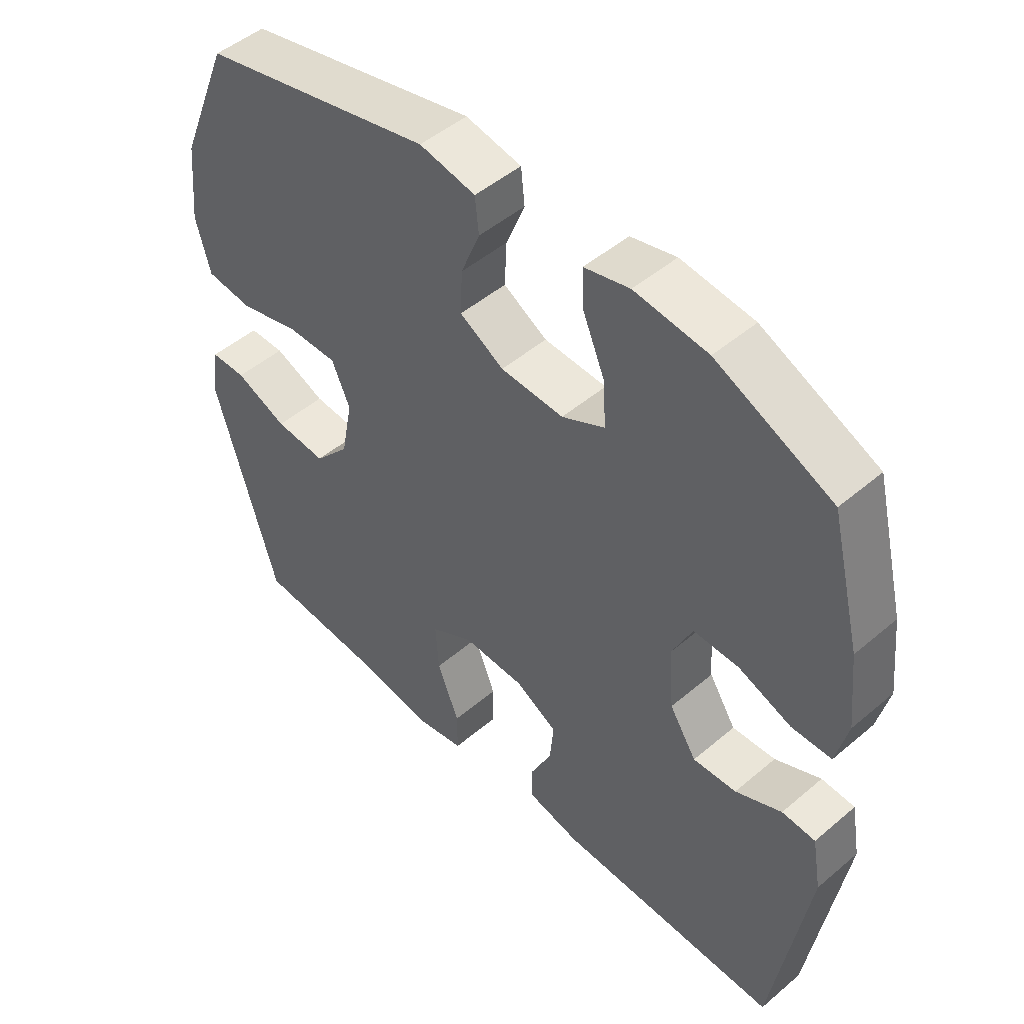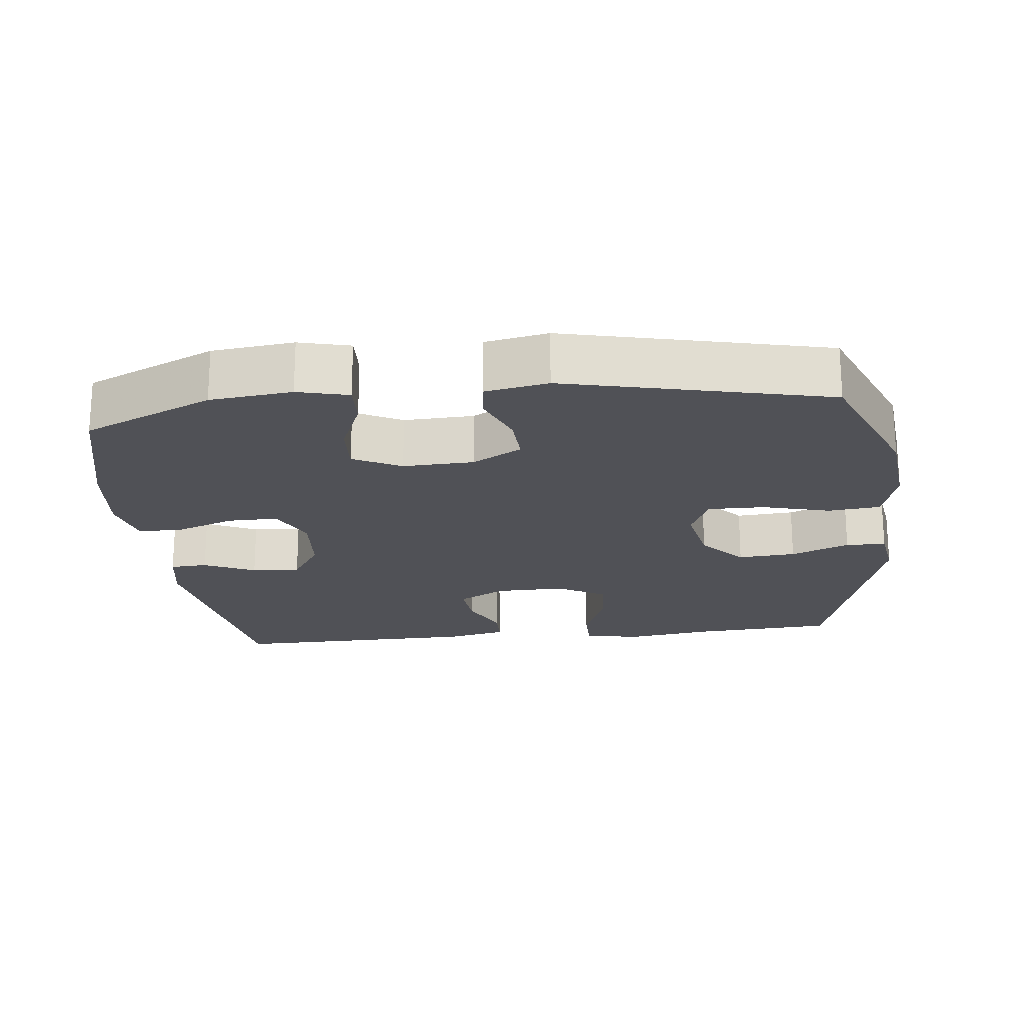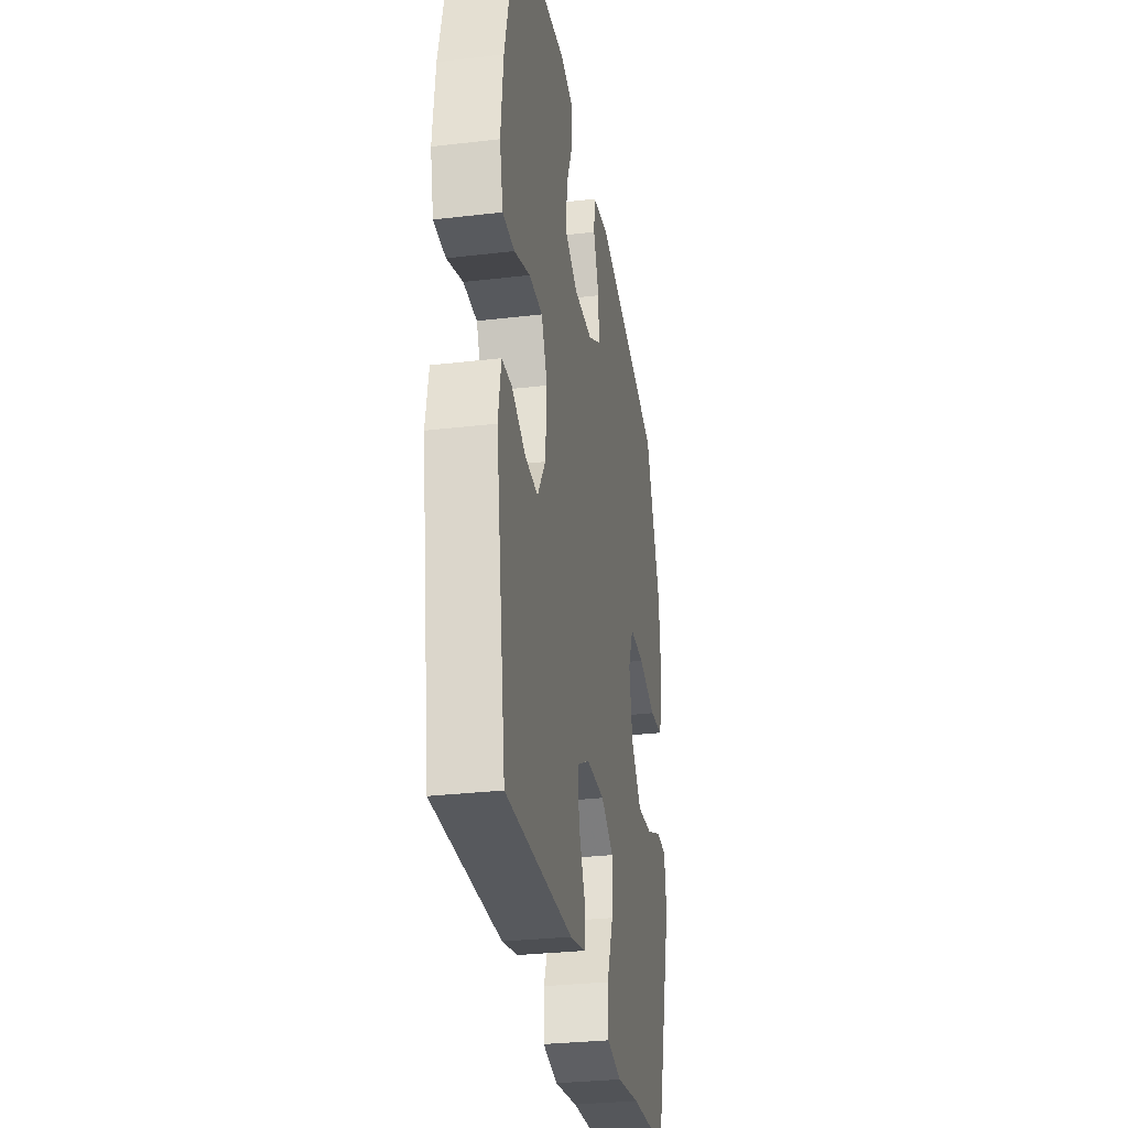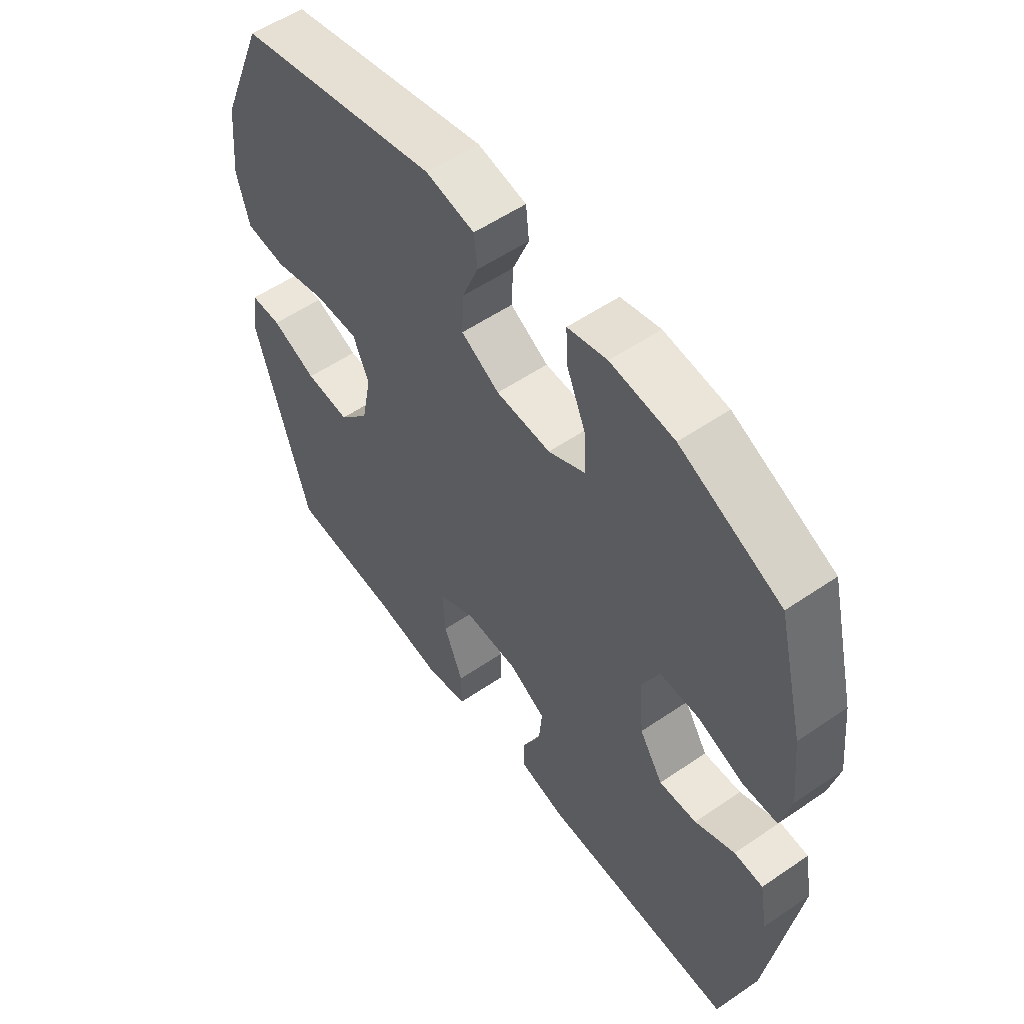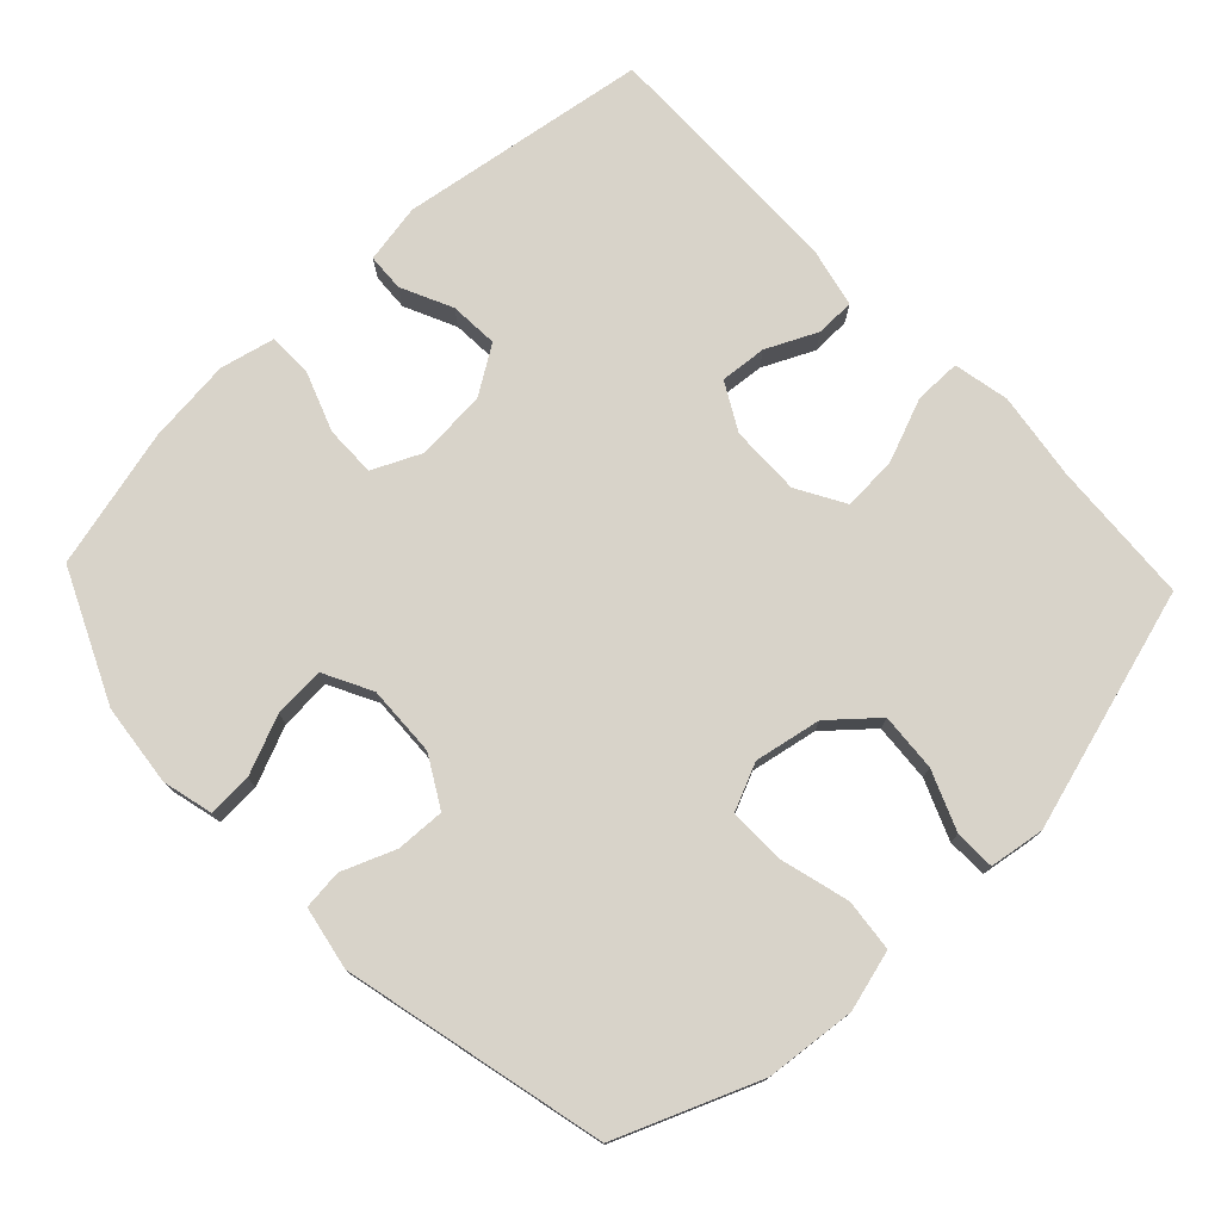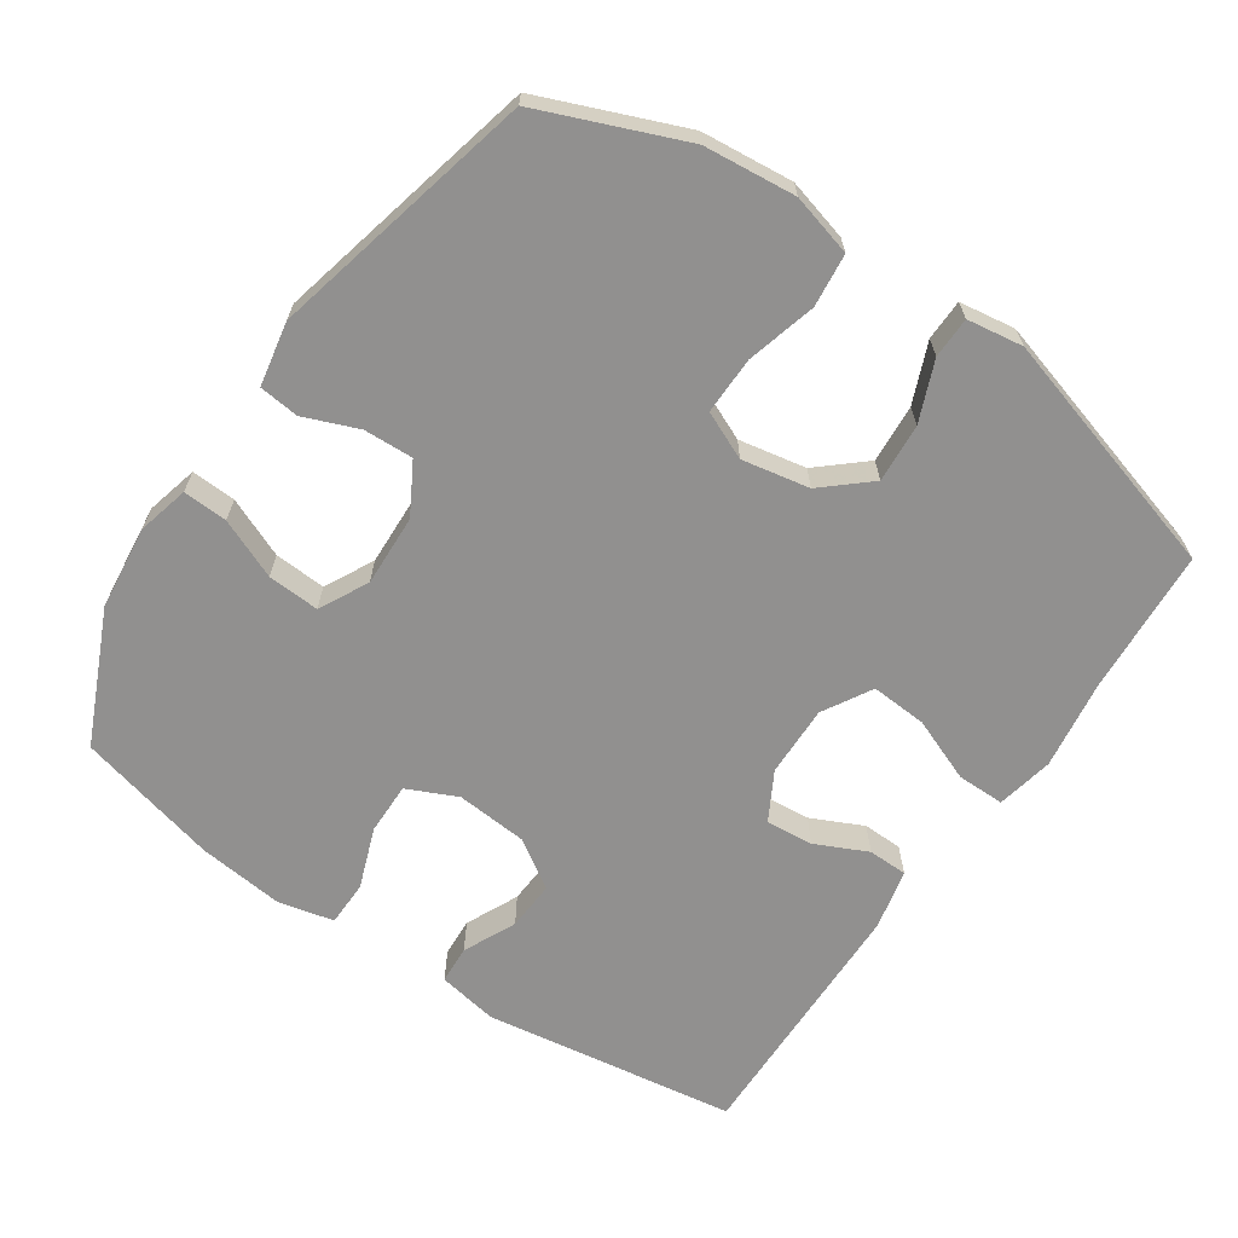
<metadata>
{"format":"obj","ext":"obj","renderer":"f3d","projection":"perspective","resolution":1024,"background":"white","views":[{"elev":48.9,"azim":-133.3,"up":"+Z"},{"elev":-20.4,"azim":6.4,"up":"+Y"},{"elev":-30.2,"azim":-80.3,"up":"+Z"},{"elev":55.5,"azim":-125.7,"up":"+Z"},{"elev":75.9,"azim":46.5,"up":"+Y"},{"elev":-65.7,"azim":55.7,"up":"+Y"}]}
</metadata>
<code>
v 0.5 0.07 0.5
v 0.581 0.07 0.301
v 0.594 0.07 0.173
v 0.571 0.07 0.087
v 0.497 0.07 0.079
v 0.4 0.07 0.105
v 0.32 0.07 0.106
v 0.291 0.07 0.04
v 0.309 0.07 -0.054
v 0.365 0.07 -0.118
v 0.447 0.07 -0.112
v 0.53 0.07 -0.078
v 0.587 0.07 -0.079
v 0.599 0.07 -0.157
v 0.5 0.07 -0.5
v 0.298 0.07 -0.513
v 0.174 0.07 -0.531
v 0.095 0.07 -0.515
v 0.095 0.07 -0.449
v 0.13 0.07 -0.36
v 0.135 0.07 -0.282
v 0.067 0.07 -0.243
v -0.032 0.07 -0.245
v -0.099 0.07 -0.282
v -0.093 0.07 -0.348
v -0.059 0.07 -0.42
v -0.06 0.07 -0.475
v -0.144 0.07 -0.494
v -0.5 0.07 -0.5
v -0.554 0.07 -0.148
v -0.539 0.07 -0.064
v -0.486 0.07 -0.061
v -0.413 0.07 -0.095
v -0.344 0.07 -0.099
v -0.301 0.07 -0.032
v -0.293 0.07 0.068
v -0.325 0.07 0.137
v -0.397 0.07 0.136
v -0.481 0.07 0.105
v -0.544 0.07 0.106
v -0.562 0.07 0.183
v -0.549 0.07 0.303
v -0.5 0.07 0.5
v -0.316 0.07 0.583
v -0.2 0.07 0.596
v -0.128 0.07 0.578
v -0.131 0.07 0.516
v -0.166 0.07 0.433
v -0.17 0.07 0.361
v -0.102 0.07 0.326
v -0.002 0.07 0.33
v 0.068 0.07 0.37
v 0.065 0.07 0.439
v 0.035 0.07 0.514
v 0.041 0.07 0.57
v 0.13 0.07 0.587
v 0.5 0 0.5
v 0.581 0 0.301
v 0.594 0 0.173
v 0.571 0 0.087
v 0.497 0 0.079
v 0.4 0 0.105
v 0.32 0 0.106
v 0.291 0 0.04
v 0.309 0 -0.054
v 0.365 0 -0.118
v 0.447 0 -0.112
v 0.53 0 -0.078
v 0.587 0 -0.079
v 0.599 0 -0.157
v 0.5 0 -0.5
v 0.298 0 -0.513
v 0.174 0 -0.531
v 0.095 0 -0.515
v 0.095 0 -0.449
v 0.13 0 -0.36
v 0.135 0 -0.282
v 0.067 0 -0.243
v -0.032 0 -0.245
v -0.099 0 -0.282
v -0.093 0 -0.348
v -0.059 0 -0.42
v -0.06 0 -0.475
v -0.144 0 -0.494
v -0.5 0 -0.5
v -0.554 0 -0.148
v -0.539 0 -0.064
v -0.486 0 -0.061
v -0.413 0 -0.095
v -0.344 0 -0.099
v -0.301 0 -0.032
v -0.293 0 0.068
v -0.325 0 0.137
v -0.397 0 0.136
v -0.481 0 0.105
v -0.544 0 0.106
v -0.562 0 0.183
v -0.549 0 0.303
v -0.5 0 0.5
v -0.316 0 0.583
v -0.2 0 0.596
v -0.128 0 0.578
v -0.131 0 0.516
v -0.166 0 0.433
v -0.17 0 0.361
v -0.102 0 0.326
v -0.002 0 0.33
v 0.068 0 0.37
v 0.065 0 0.439
v 0.035 0 0.514
v 0.041 0 0.57
v 0.13 0 0.587
f 4 5 6
f 3 4 6
f 2 3 6
f 1 2 6
f 56 1 6
f 55 56 6
f 54 55 6
f 53 54 6
f 52 53 6 7
f 51 52 7 8
f 50 51 8 9
f 49 50 9 10
f 46 47 48
f 45 46 48
f 44 45 48
f 43 44 48
f 42 43 48
f 41 42 48
f 40 41 48
f 39 40 48
f 38 39 48
f 37 38 48 49
f 36 37 49 10
f 31 32 33
f 30 31 33
f 29 30 33
f 28 29 33
f 27 28 33
f 26 27 33
f 25 26 33
f 24 25 33 34
f 23 24 34 35
f 18 19 20
f 17 18 20
f 16 17 20
f 16 20 21
f 15 16 21
f 14 15 21
f 13 14 21
f 12 13 21
f 11 12 21
f 10 11 21 22
f 23 35 36
f 22 23 36
f 10 22 36
f 62 61 60
f 62 60 59
f 62 59 58
f 62 58 57
f 62 57 112
f 62 112 111
f 62 111 110
f 62 110 109
f 63 62 109 108
f 64 63 108 107
f 65 64 107 106
f 66 65 106 105
f 104 103 102
f 104 102 101
f 104 101 100
f 104 100 99
f 104 99 98
f 104 98 97
f 104 97 96
f 104 96 95
f 104 95 94
f 105 104 94 93
f 66 105 93 92
f 89 88 87
f 89 87 86
f 89 86 85
f 89 85 84
f 89 84 83
f 89 83 82
f 89 82 81
f 90 89 81 80
f 91 90 80 79
f 76 75 74
f 76 74 73
f 76 73 72
f 77 76 72
f 77 72 71
f 77 71 70
f 77 70 69
f 77 69 68
f 77 68 67
f 78 77 67 66
f 92 91 79
f 92 79 78
f 92 78 66
f 1 57 58 2
f 2 58 59 3
f 3 59 60 4
f 4 60 61 5
f 5 61 62 6
f 6 62 63 7
f 7 63 64 8
f 8 64 65 9
f 9 65 66 10
f 10 66 67 11
f 11 67 68 12
f 12 68 69 13
f 13 69 70 14
f 14 70 71 15
f 15 71 72 16
f 16 72 73 17
f 17 73 74 18
f 18 74 75 19
f 19 75 76 20
f 20 76 77 21
f 21 77 78 22
f 22 78 79 23
f 23 79 80 24
f 24 80 81 25
f 25 81 82 26
f 26 82 83 27
f 27 83 84 28
f 28 84 85 29
f 29 85 86 30
f 30 86 87 31
f 31 87 88 32
f 32 88 89 33
f 33 89 90 34
f 34 90 91 35
f 35 91 92 36
f 36 92 93 37
f 37 93 94 38
f 38 94 95 39
f 39 95 96 40
f 40 96 97 41
f 41 97 98 42
f 42 98 99 43
f 43 99 100 44
f 44 100 101 45
f 45 101 102 46
f 46 102 103 47
f 47 103 104 48
f 48 104 105 49
f 49 105 106 50
f 50 106 107 51
f 51 107 108 52
f 52 108 109 53
f 53 109 110 54
f 54 110 111 55
f 55 111 112 56
f 56 112 57 1

</code>
